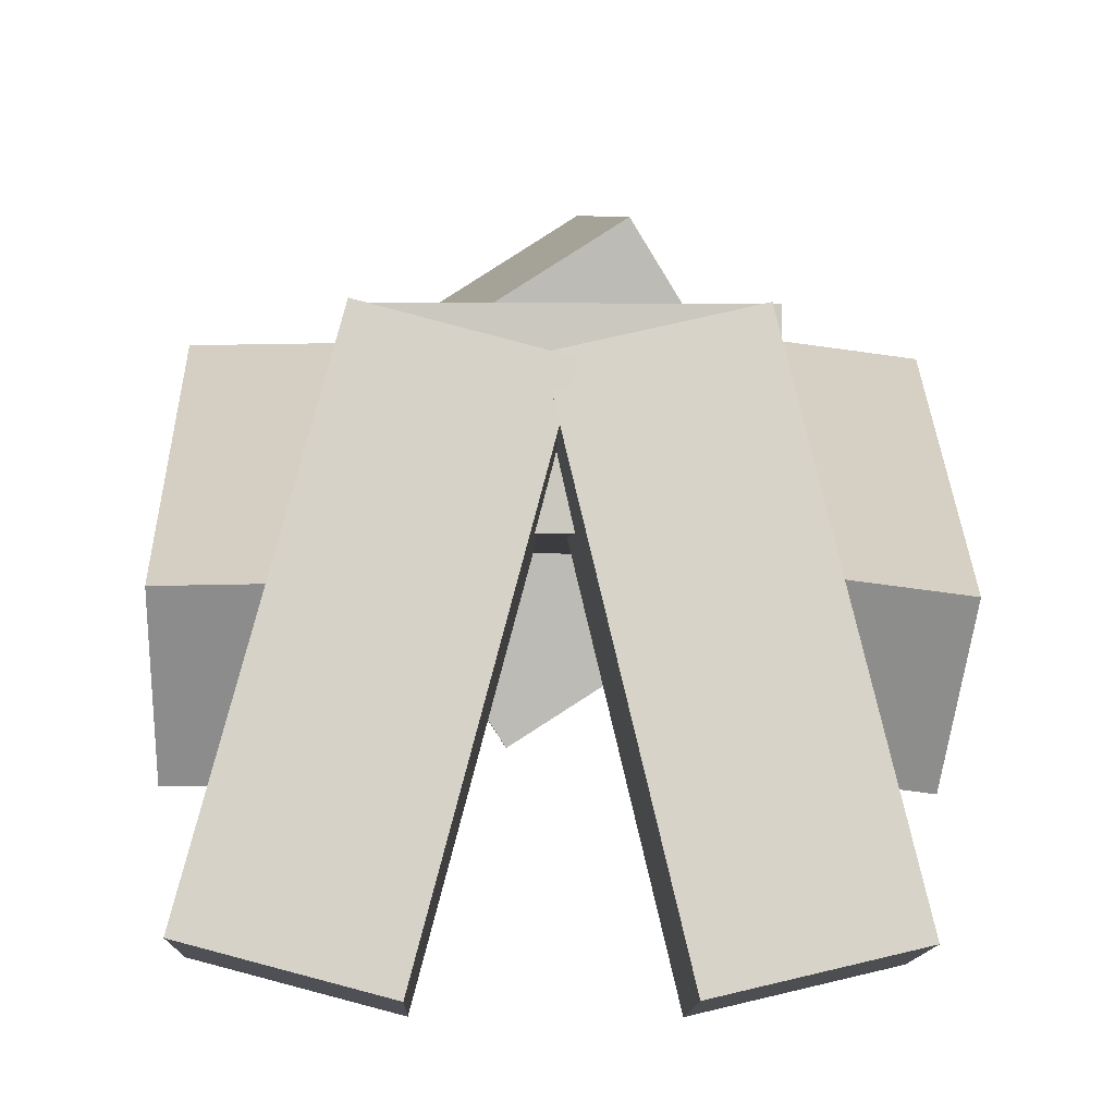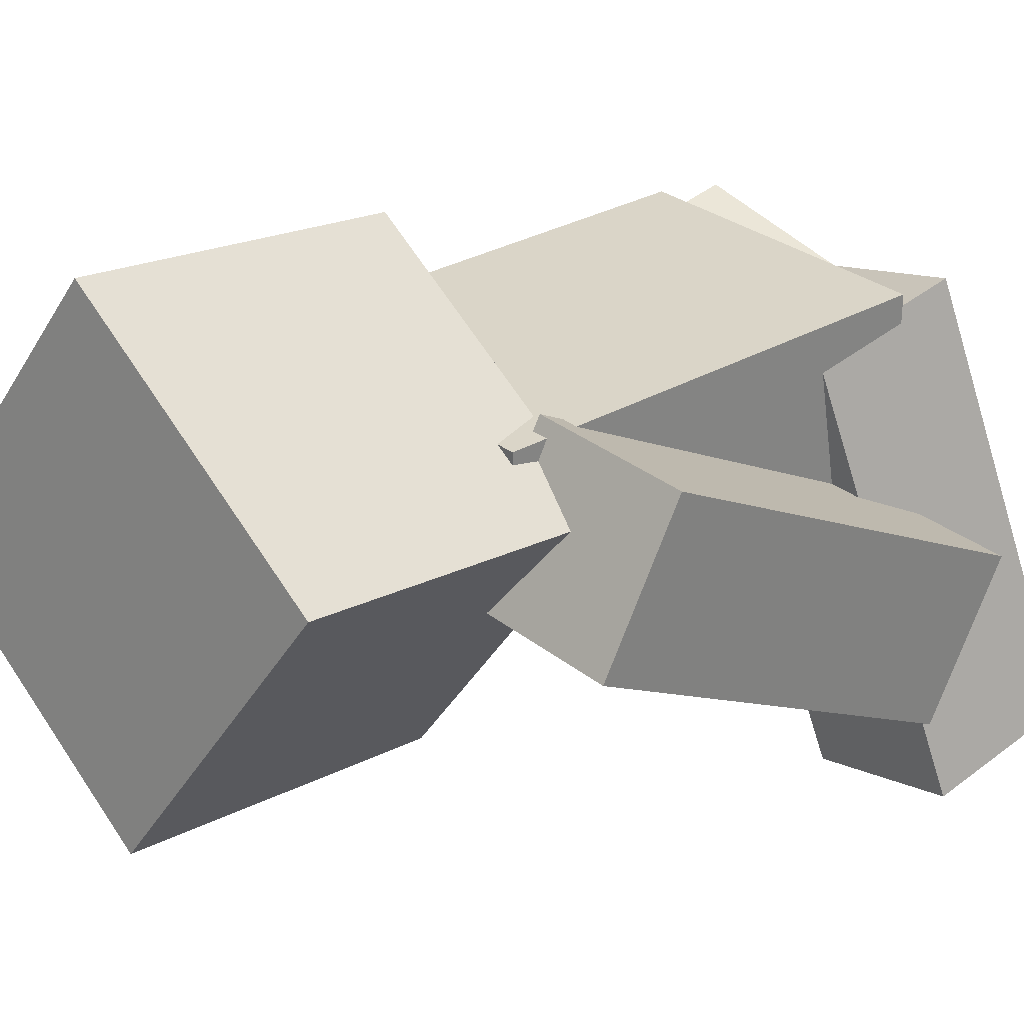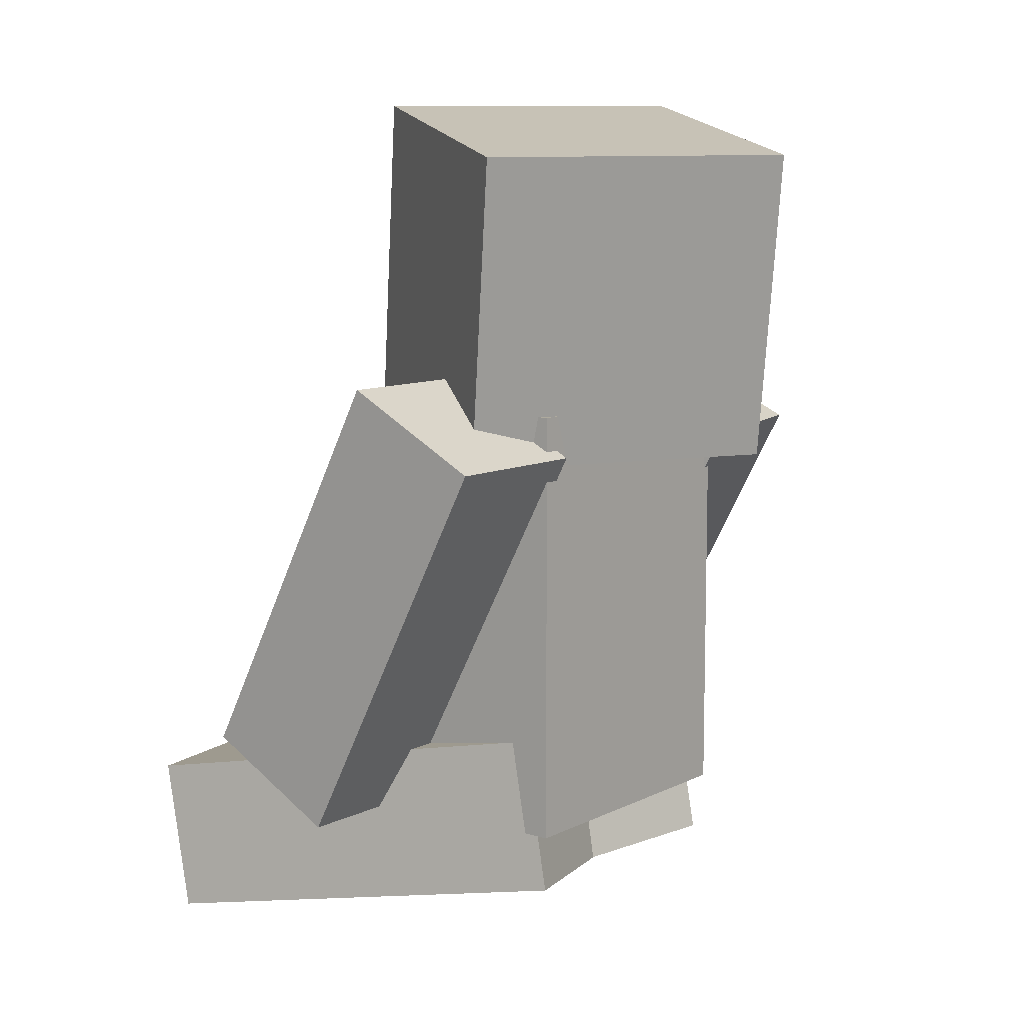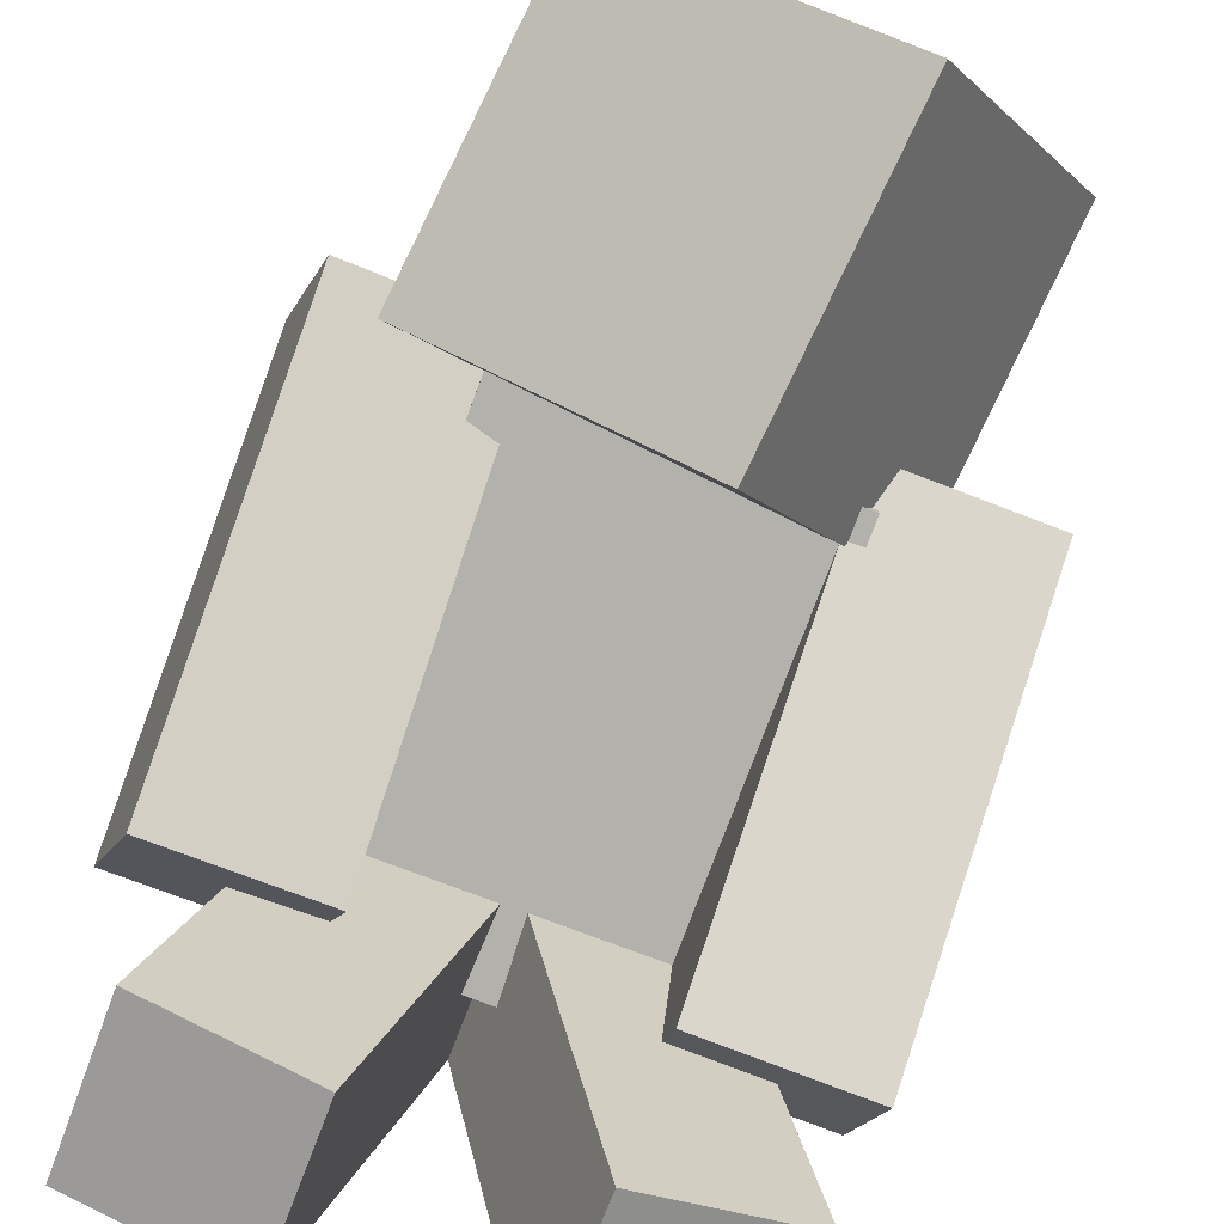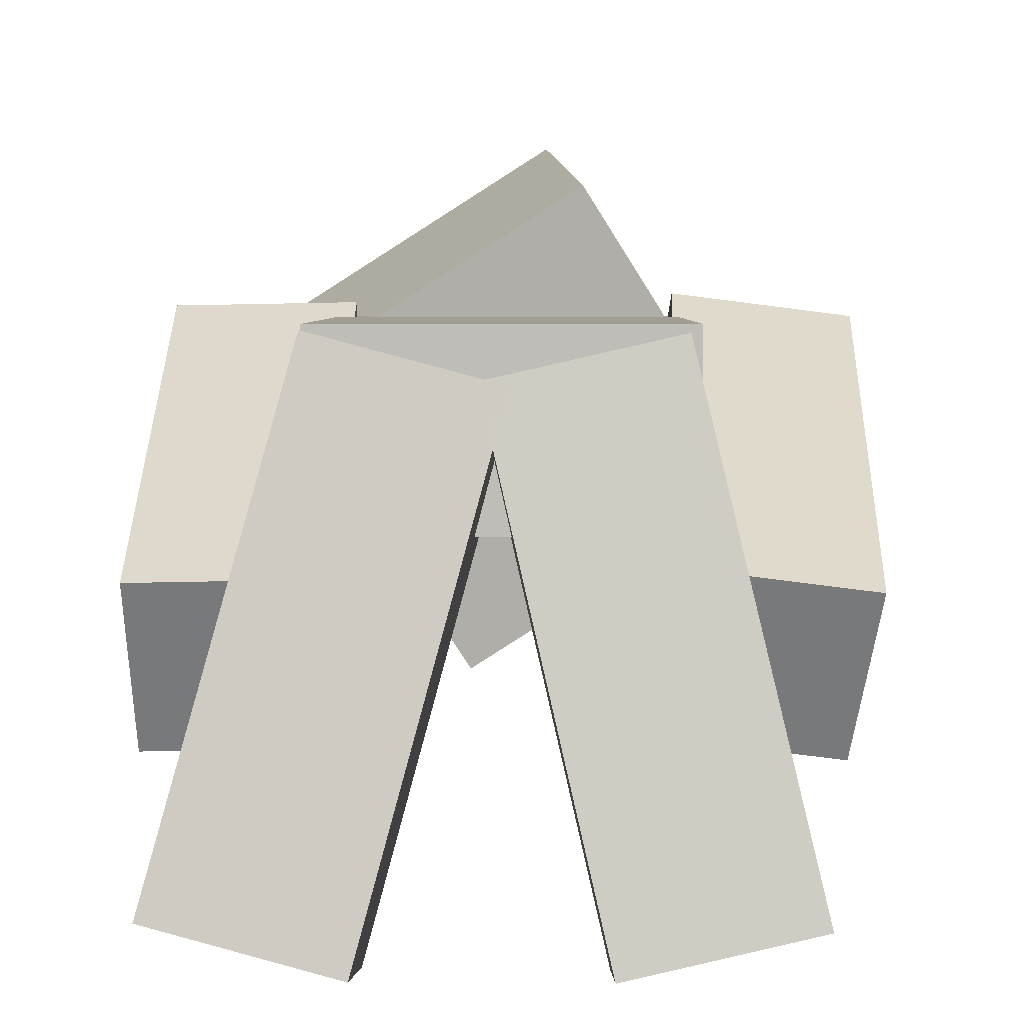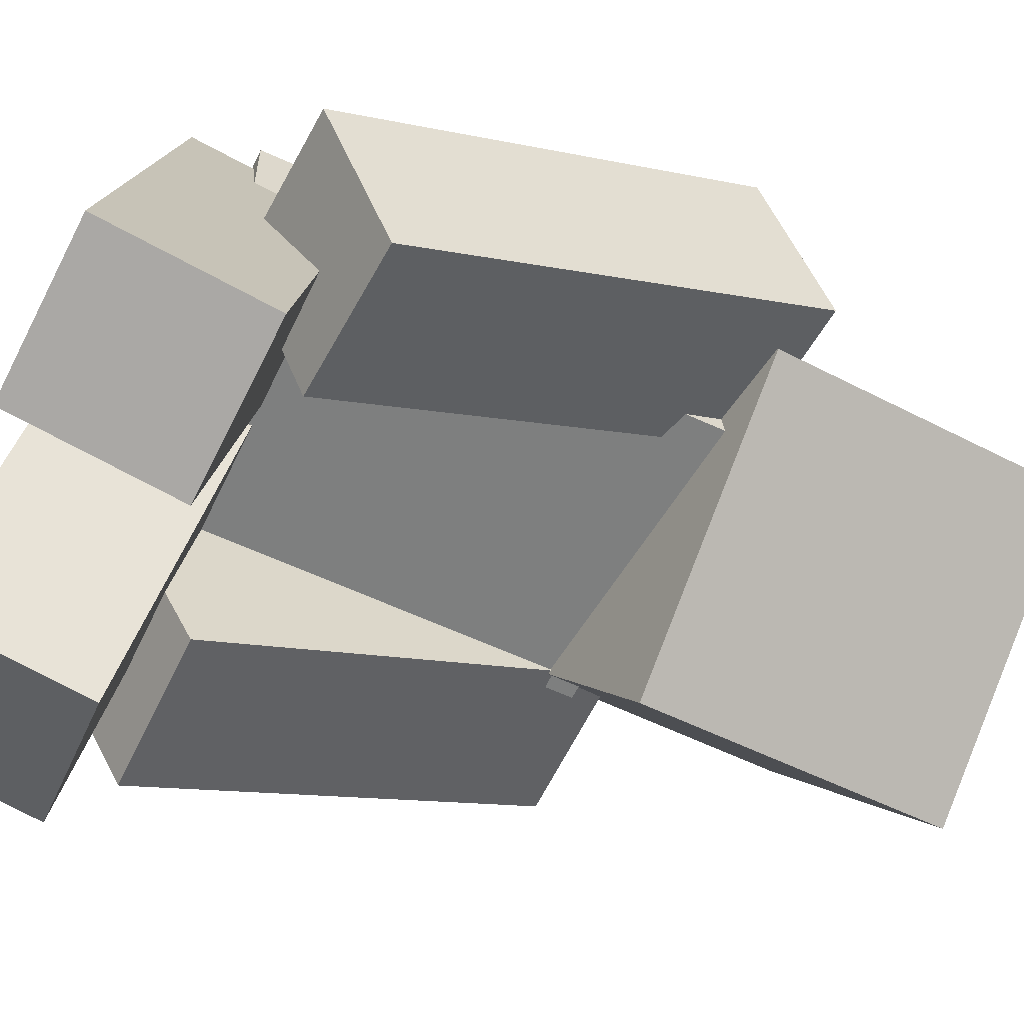
<metadata>
{"format":"obj","ext":"obj","renderer":"f3d","projection":"perspective","resolution":1024,"background":"white","views":[{"elev":-1.8,"azim":-1.7,"up":"+Z"},{"elev":29.1,"azim":-130.8,"up":"+Z"},{"elev":9.3,"azim":-52.0,"up":"+Y"},{"elev":-79.0,"azim":159.5,"up":"+Z"},{"elev":4.7,"azim":0.6,"up":"+Z"},{"elev":-59.6,"azim":64.6,"up":"+Z"}]}
</metadata>
<code>
o Head
v 0.0537 1.455 0.3778
v 0.318 1.541 -0.03772
v 0.1035 0.9623 0.3066
v 0.3678 1.049 -0.1088
v -0.1035 1.538 -0.3066
v -0.3678 1.451 0.1088
v -0.0537 1.045 -0.3778
v -0.318 0.9585 0.03772
f 4 7 5 2
f 3 4 2 1
f 8 3 1 6
f 7 8 6 5
f 6 1 2 5
f 7 4 3 8
o Hat Layer
v 0.06042 1.48 0.425
v 0.3578 1.578 -0.04243
v 0.1164 0.9264 0.345
v 0.4138 1.024 -0.1224
v -0.1164 1.574 -0.345
v -0.4138 1.476 0.1224
v -0.06042 1.02 -0.425
v -0.3578 0.9221 0.04243
f 12 15 13 10
f 11 12 10 9
f 16 11 9 14
f 15 16 14 13
f 14 9 10 13
f 15 12 11 16
o Body
v 0.25 1 0.125
v 0.25 1 -0.125
v 0.25 0.25 0.125
v 0.25 0.25 -0.125
v -0.25 1 -0.125
v -0.25 1 0.125
v -0.25 0.25 -0.125
v -0.25 0.25 0.125
f 20 23 21 18
f 19 20 18 17
f 24 19 17 22
f 23 24 22 21
f 22 17 18 21
f 23 20 19 24
o Body Layer
v 0.2656 1.016 0.1406
v 0.2656 1.016 -0.1406
v 0.2656 0.2344 0.1406
v 0.2656 0.2344 -0.1406
v -0.2656 1.016 -0.1406
v -0.2656 1.016 0.1406
v -0.2656 0.2344 -0.1406
v -0.2656 0.2344 0.1406
f 28 31 29 26
f 27 28 26 25
f 32 27 25 30
f 31 32 30 29
f 30 25 26 29
f 31 28 27 32
o Right Arm
v 0.5166 0.9397 0.1229
v 0.4848 1.055 -0.09688
v 0.4954 0.2741 -0.2221
v 0.4636 0.389 -0.4419
v 0.2369 1.046 -0.06536
v 0.2688 0.9313 0.1544
v 0.2157 0.3806 -0.4103
v 0.2476 0.2657 -0.1906
f 36 39 37 34
f 35 36 34 33
f 40 35 33 38
f 39 40 38 37
f 38 33 34 37
f 39 36 35 40
o Right Arm Layer
v 0.5345 0.947 0.1418
v 0.4987 1.076 -0.1054
v 0.5125 0.2536 -0.2175
v 0.4766 0.3829 -0.4647
v 0.2199 1.067 -0.06994
v 0.2557 0.9375 0.1773
v 0.1978 0.3734 -0.4293
v 0.2336 0.2441 -0.1821
f 44 47 45 42
f 43 44 42 41
f 48 43 41 46
f 47 48 46 45
f 46 41 42 45
f 47 44 43 48
o Left Arm
v -0.2526 0.9352 0.142
v -0.2488 1.051 -0.07933
v -0.244 0.271 -0.2062
v -0.2403 0.3871 -0.4276
v -0.4988 1.051 -0.084
v -0.5026 0.9344 0.1374
v -0.4902 0.3863 -0.4322
v -0.494 0.2702 -0.2109
f 52 55 53 50
f 51 52 50 49
f 56 51 49 54
f 55 56 54 53
f 54 49 50 53
f 55 52 51 56
o Left Arm Layer
v -0.2374 0.9418 0.1634
v -0.2332 1.072 -0.08561
v -0.2285 0.2499 -0.1993
v -0.2242 0.3806 -0.4484
v -0.5144 1.072 -0.09088
v -0.5186 0.9409 0.1582
v -0.5054 0.3797 -0.4536
v -0.5097 0.2491 -0.2046
f 60 63 61 58
f 59 60 58 57
f 64 59 57 62
f 63 64 62 61
f 62 57 58 61
f 63 60 59 64
o Right Leg Layer
v 0.2444 0.131 0.1313
v 0.2444 0.4077 0.08075
v 0.4202 -0.005689 -0.6176
v 0.4202 0.271 -0.6681
v -0.0296 0.3963 0.01851
v -0.0296 0.1197 0.06902
v 0.1461 0.2596 -0.7303
v 0.1461 -0.01705 -0.6798
f 68 71 69 66
f 67 68 66 65
f 72 67 65 70
f 71 72 70 69
f 70 65 66 69
f 71 68 67 72
o Right Leg
v 0.2327 0.143 0.11
v 0.2327 0.389 0.06512
v 0.4015 0.01178 -0.6089
v 0.4015 0.2577 -0.6538
v -0.01086 0.3789 0.009799
v -0.01086 0.1329 0.05469
v 0.1579 0.2476 -0.7091
v 0.1579 0.001686 -0.6642
f 76 79 77 74
f 75 76 74 73
f 80 75 73 78
f 79 80 78 77
f 78 73 74 77
f 79 76 75 80
o Left Leg
v -0.006833 0.1318 0.0493
v -0.006833 0.378 0.005886
v -0.2009 0.005966 -0.6641
v -0.2009 0.2522 -0.7076
v -0.2483 0.3892 0.06961
v -0.2483 0.143 0.113
v -0.4424 0.2634 -0.6438
v -0.4424 0.0172 -0.6004
f 84 87 85 82
f 83 84 82 81
f 88 83 81 86
f 87 88 86 85
f 86 81 82 85
f 87 84 83 88
o Left Leg Layer
v 0.0123 0.1183 0.06289
v 0.0123 0.3953 0.01405
v -0.1899 -0.01274 -0.6803
v -0.1899 0.2642 -0.7291
v -0.2594 0.4079 0.08574
v -0.2594 0.1309 0.1346
v -0.4616 0.2769 -0.6574
v -0.4616 -0.0001045 -0.6086
f 92 95 93 90
f 91 92 90 89
f 96 91 89 94
f 95 96 94 93
f 94 89 90 93
f 95 92 91 96

</code>
